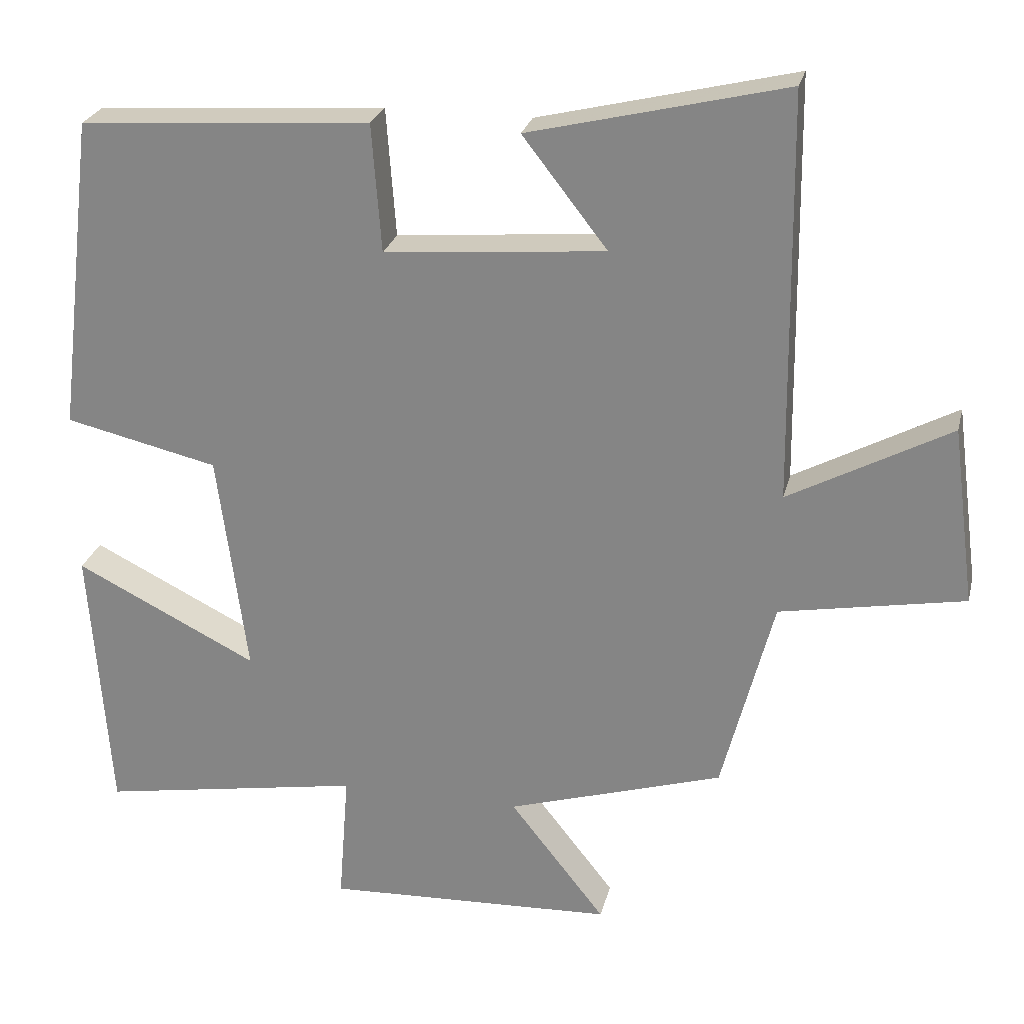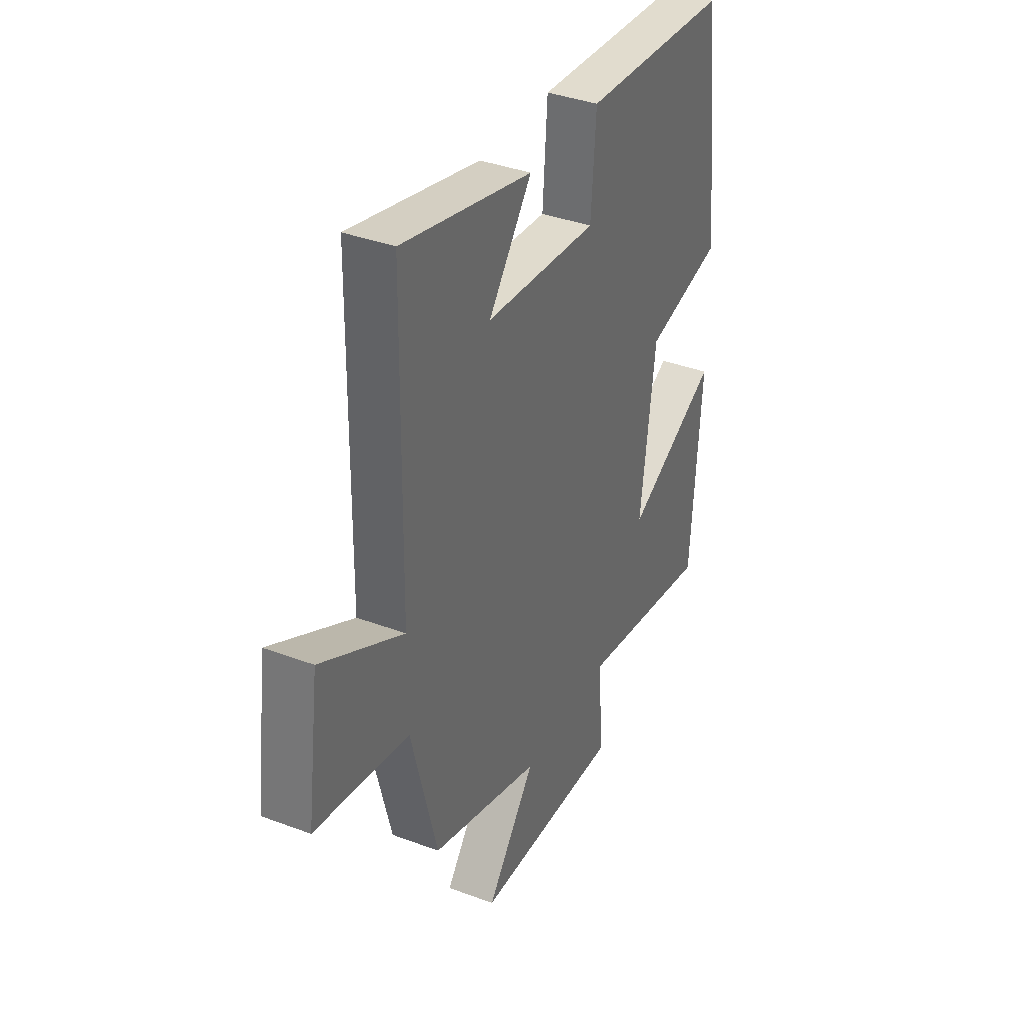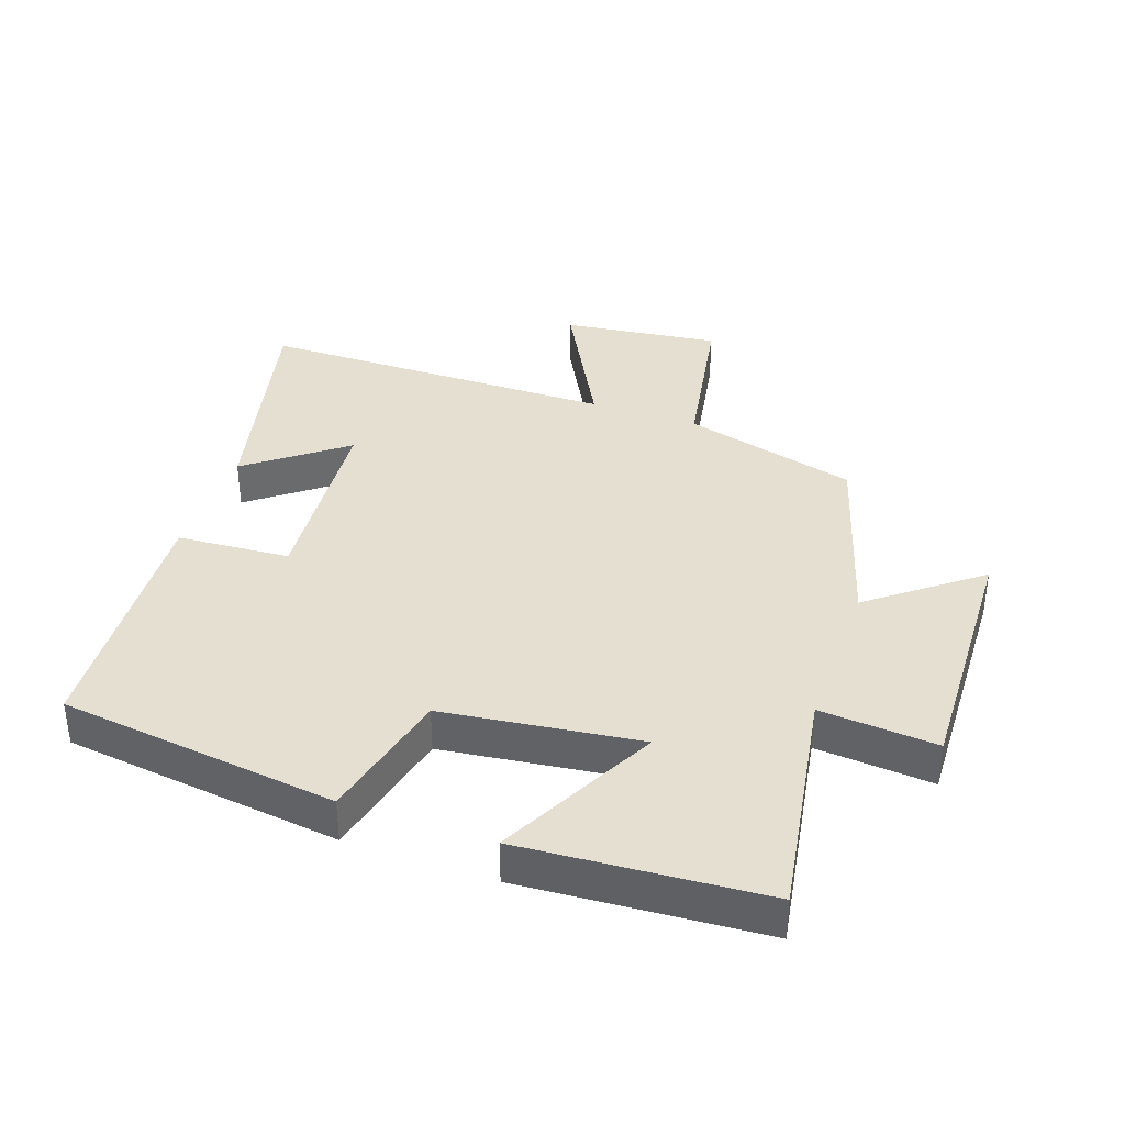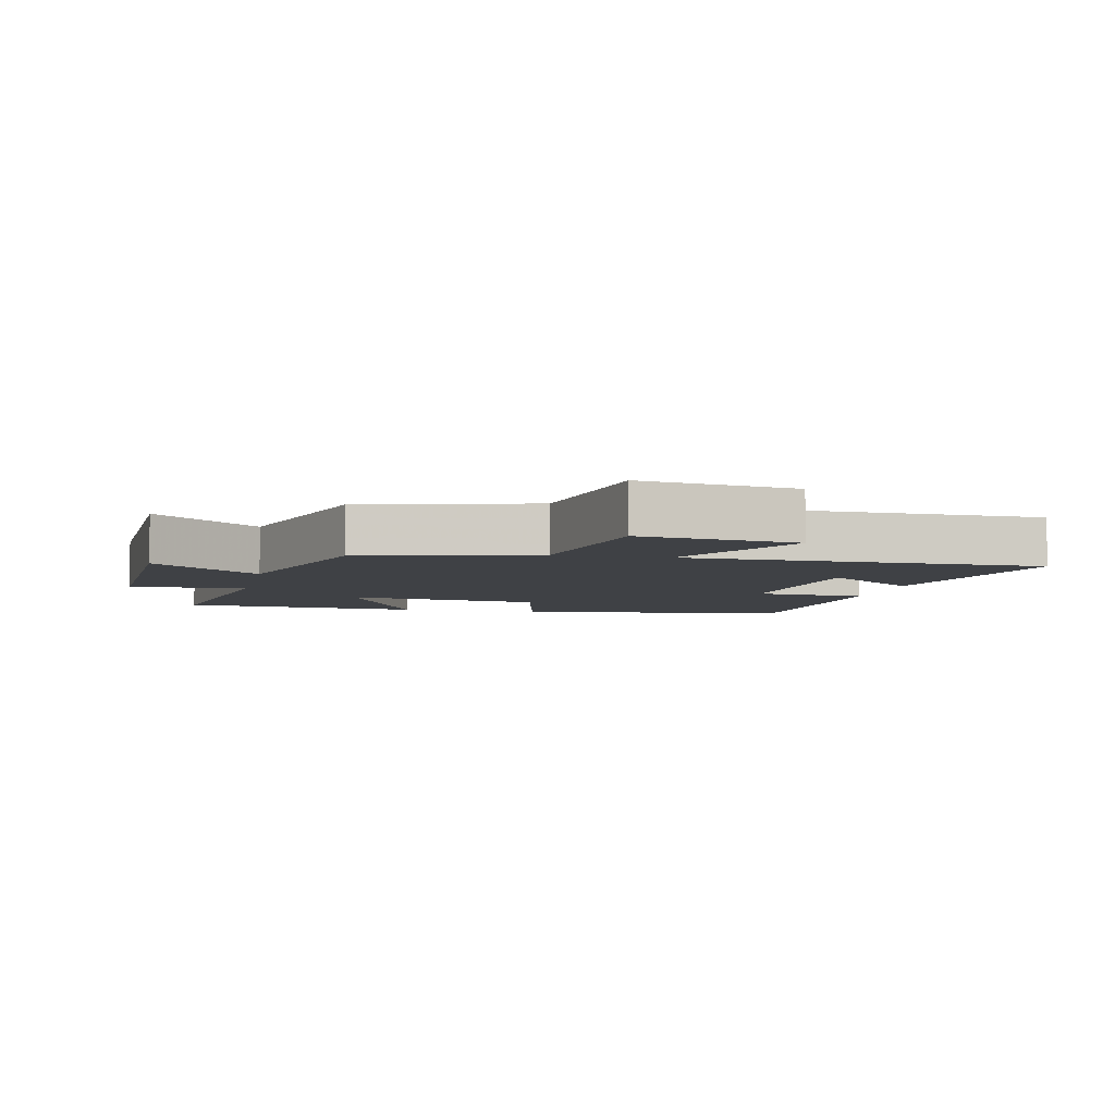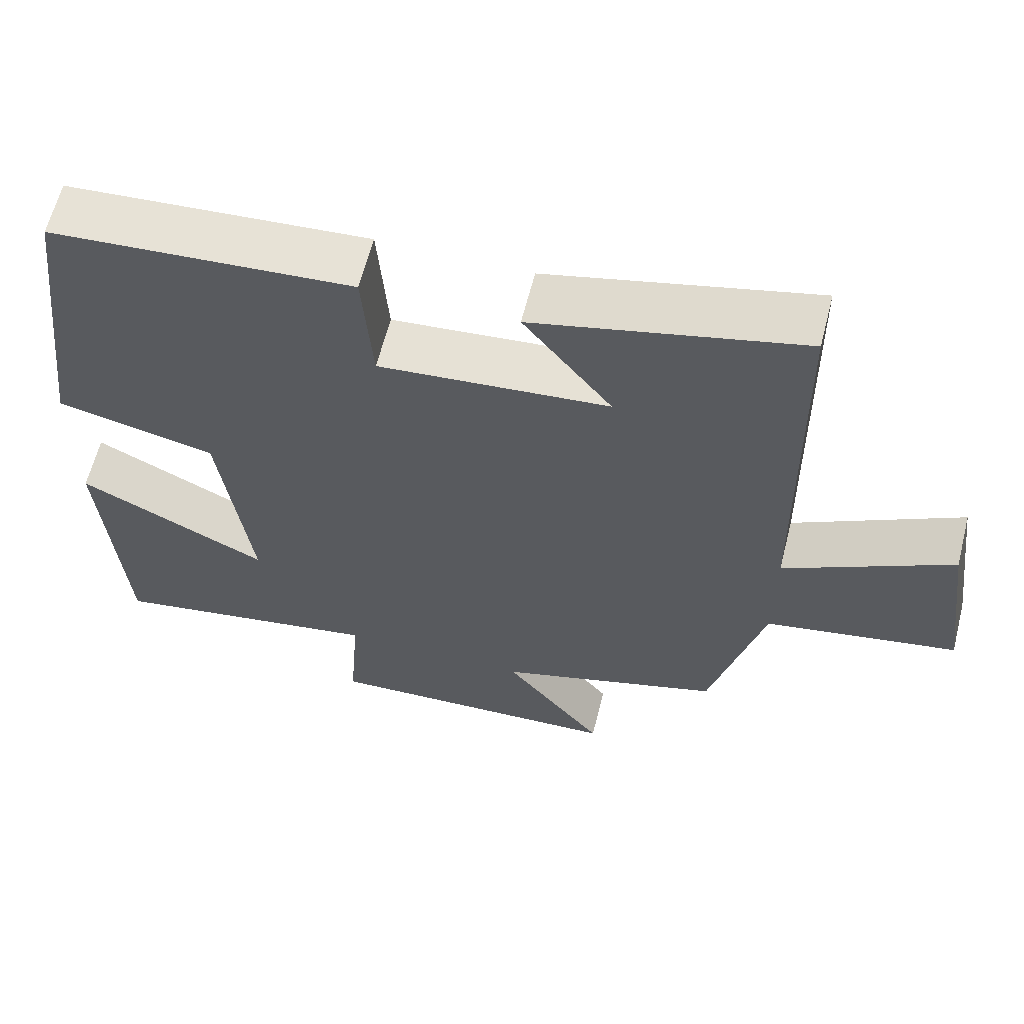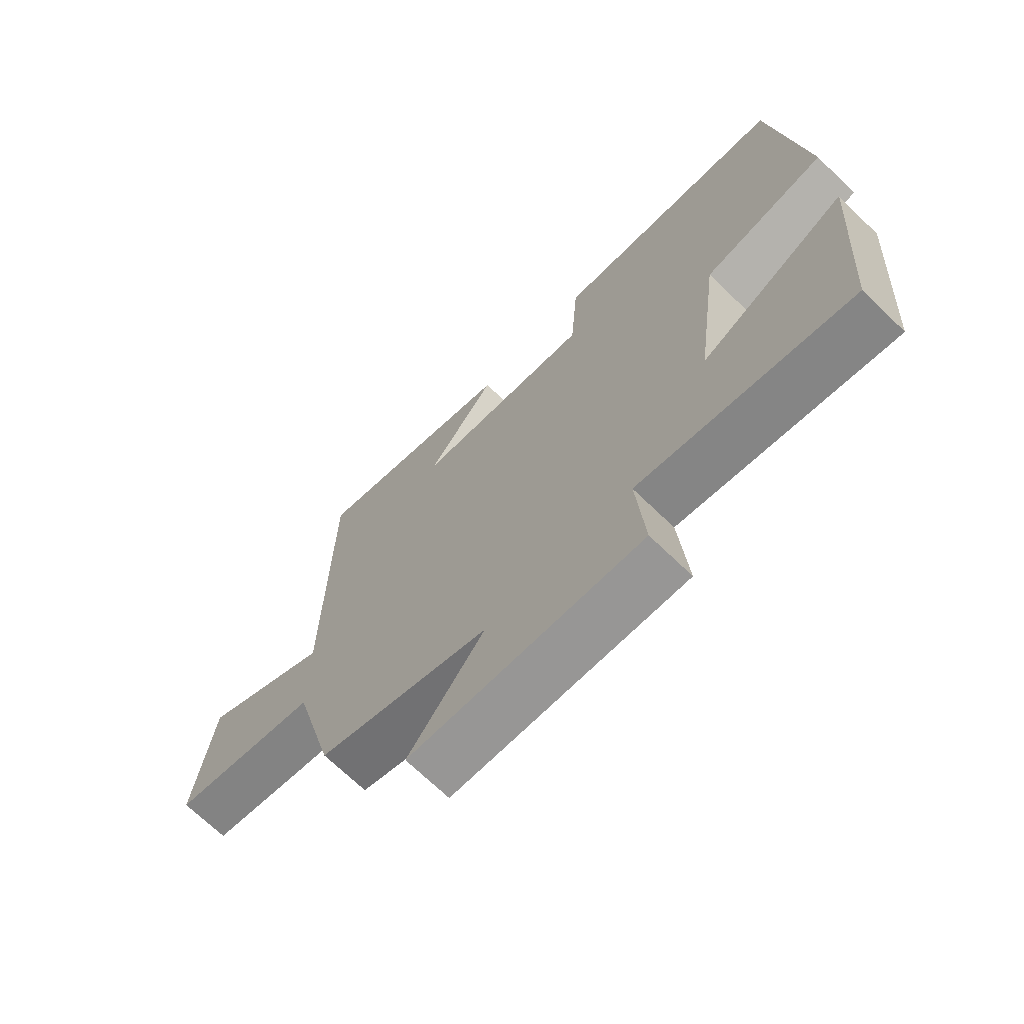
<metadata>
{"format":"obj","ext":"obj","renderer":"f3d","projection":"perspective","resolution":1024,"background":"white","views":[{"elev":25.5,"azim":-166.8,"up":"+Z"},{"elev":37.2,"azim":-64.2,"up":"+Z"},{"elev":37.4,"azim":109.6,"up":"+Y"},{"elev":-5.7,"azim":-102.3,"up":"+Y"},{"elev":62.1,"azim":-165.8,"up":"+Z"},{"elev":-69.7,"azim":45.9,"up":"+Z"}]}
</metadata>
<code>
v -0.493 0.07 0.584
v -0.145 0.07 0.5
v -0.26 0.07 0.352
v 0.04 0.07 0.326
v 0.053 0.07 0.5
v 0.448 0.07 0.473
v 0.5 0.07 0.042
v 0.292 0.07 -0.006
v 0.252 0.07 -0.31
v 0.5 0.07 -0.186
v 0.473 0.07 -0.561
v 0.114 0.07 -0.5
v 0.128 0.07 -0.681
v -0.266 0.07 -0.665
v -0.136 0.07 -0.5
v -0.43 0.07 -0.41
v -0.5 0.07 -0.14
v -0.751 0.07 -0.094
v -0.719 0.07 0.148
v -0.5 0.07 0.03
v -0.493 0 0.584
v -0.145 0 0.5
v -0.26 0 0.352
v 0.04 0 0.326
v 0.053 0 0.5
v 0.448 0 0.473
v 0.5 0 0.042
v 0.292 0 -0.006
v 0.252 0 -0.31
v 0.5 0 -0.186
v 0.473 0 -0.561
v 0.114 0 -0.5
v 0.128 0 -0.681
v -0.266 0 -0.665
v -0.136 0 -0.5
v -0.43 0 -0.41
v -0.5 0 -0.14
v -0.751 0 -0.094
v -0.719 0 0.148
v -0.5 0 0.03
f 17 18 19 20
f 15 16 17 20
f 15 20 1
f 12 13 14 15
f 12 15 1
f 9 10 11 12
f 8 9 12
f 5 6 7 8
f 4 5 8 12
f 3 4 12
f 1 2 3
f 1 3 12
f 40 39 38 37
f 40 37 36 35
f 21 40 35
f 35 34 33 32
f 21 35 32
f 32 31 30 29
f 32 29 28
f 28 27 26 25
f 32 28 25 24
f 32 24 23
f 23 22 21
f 32 23 21
f 1 21 22 2
f 2 22 23 3
f 3 23 24 4
f 4 24 25 5
f 5 25 26 6
f 6 26 27 7
f 7 27 28 8
f 8 28 29 9
f 9 29 30 10
f 10 30 31 11
f 11 31 32 12
f 12 32 33 13
f 13 33 34 14
f 14 34 35 15
f 15 35 36 16
f 16 36 37 17
f 17 37 38 18
f 18 38 39 19
f 19 39 40 20
f 20 40 21 1

</code>
